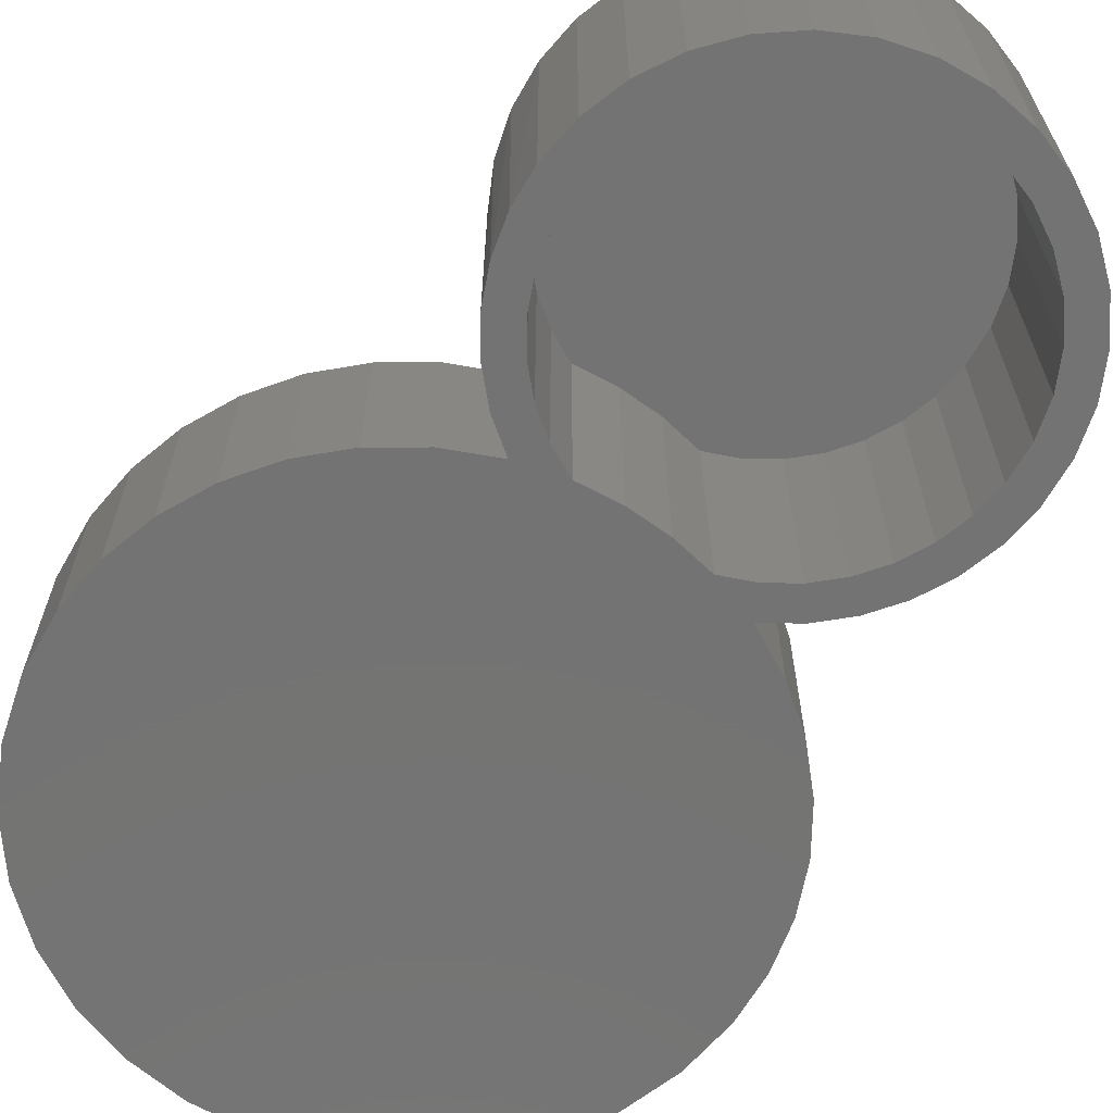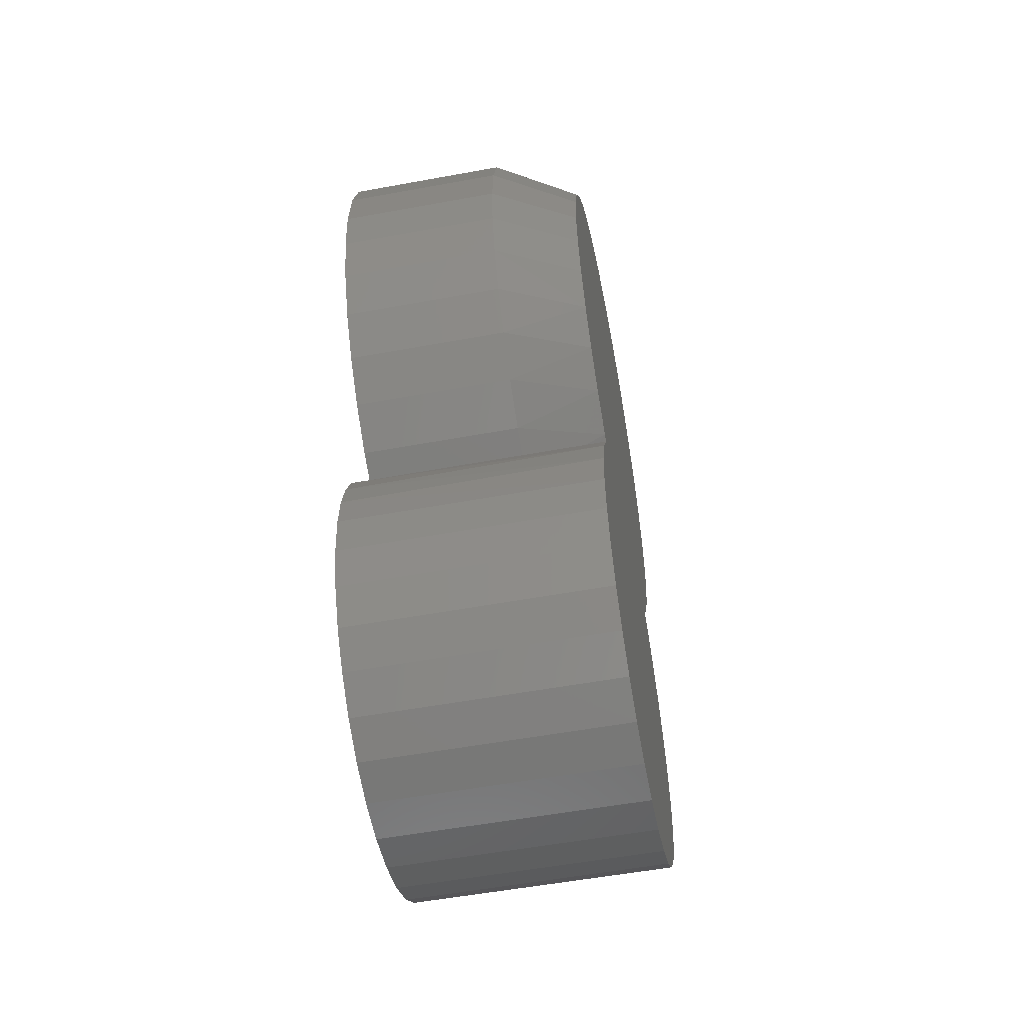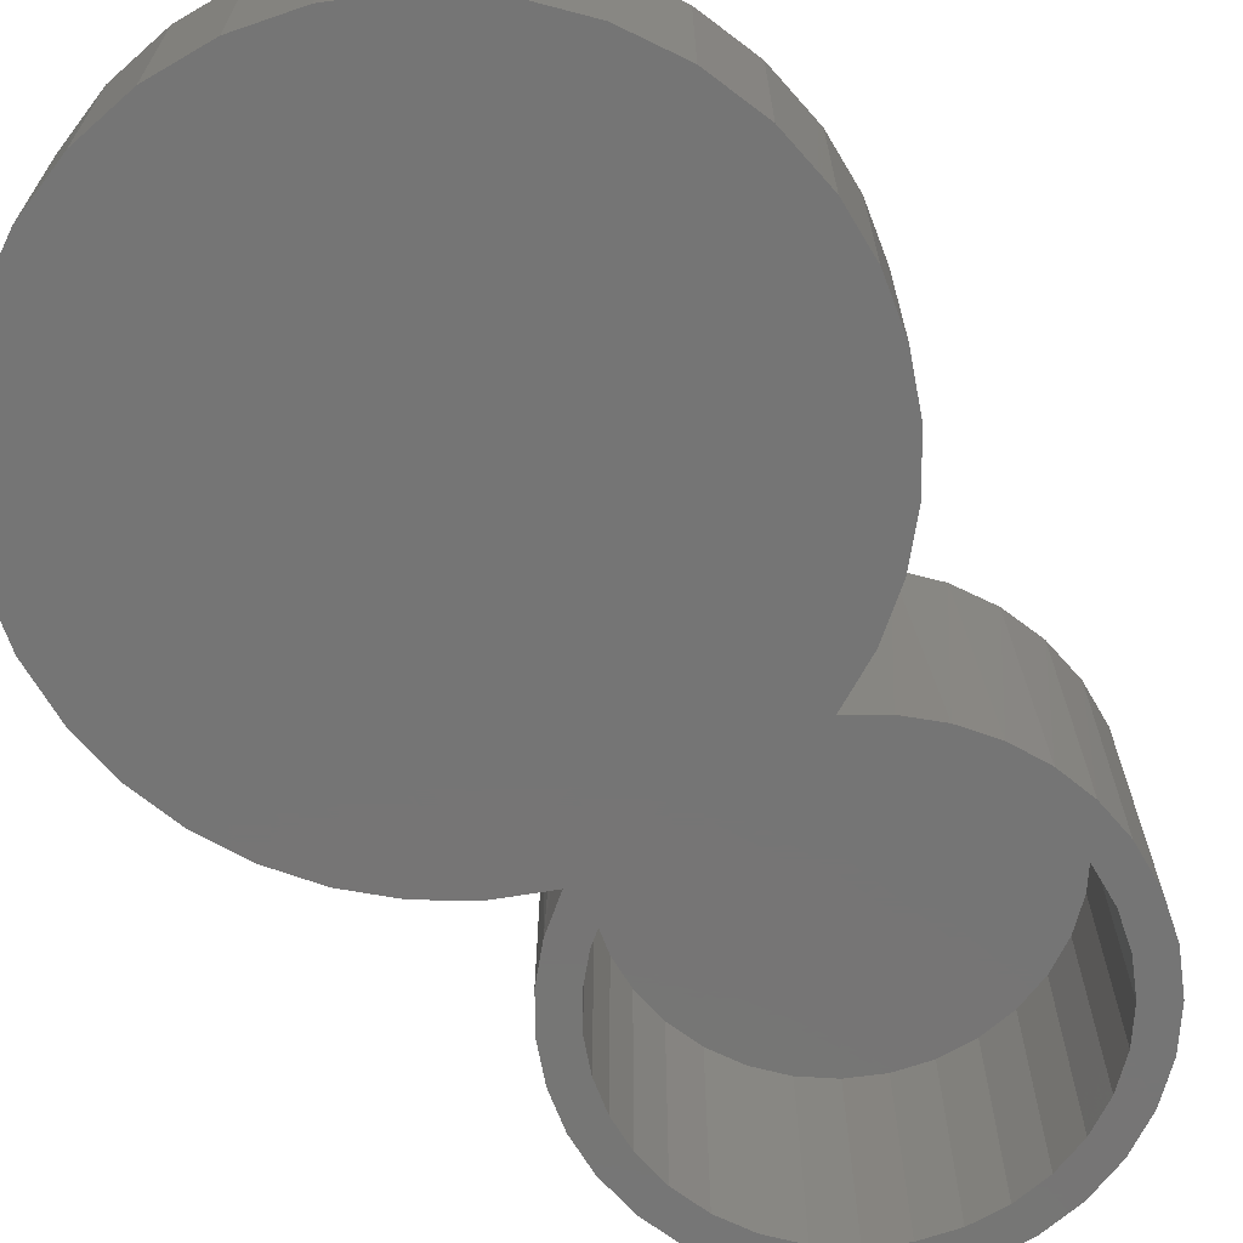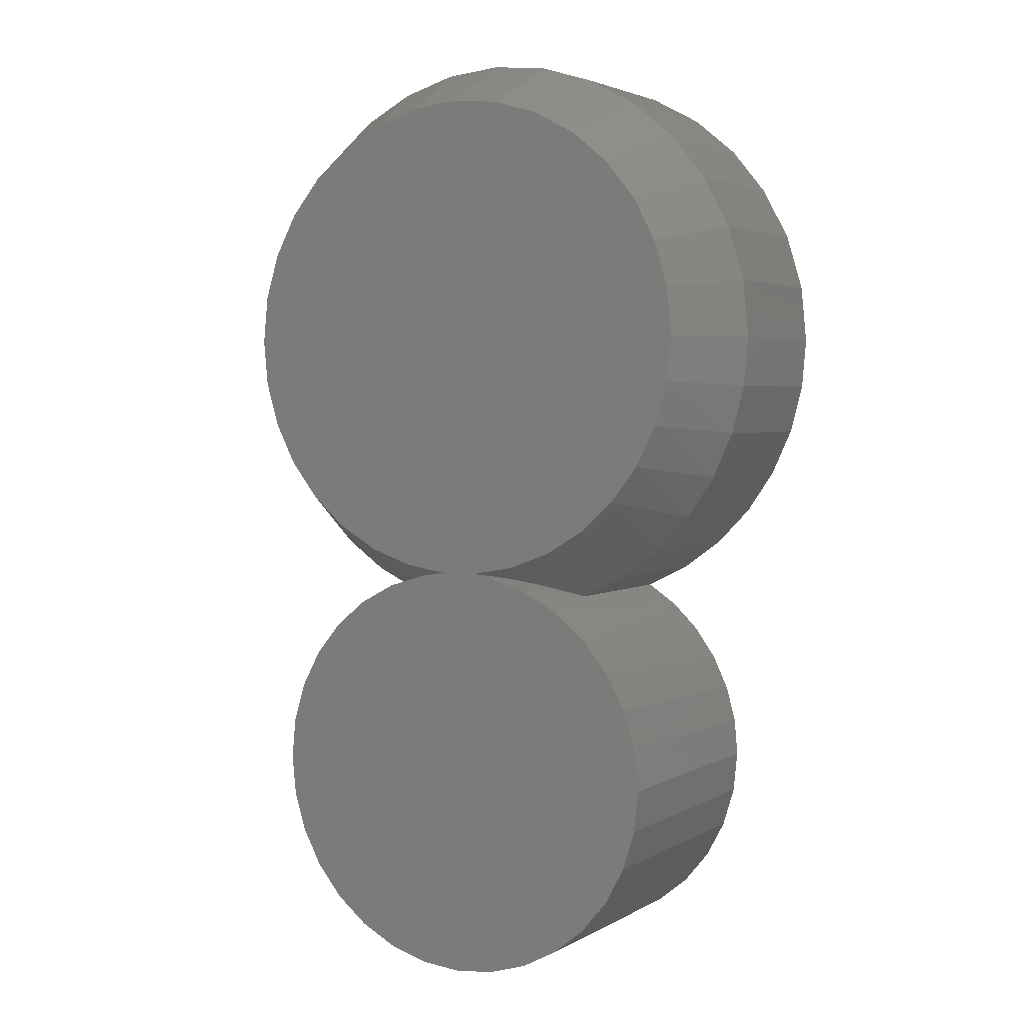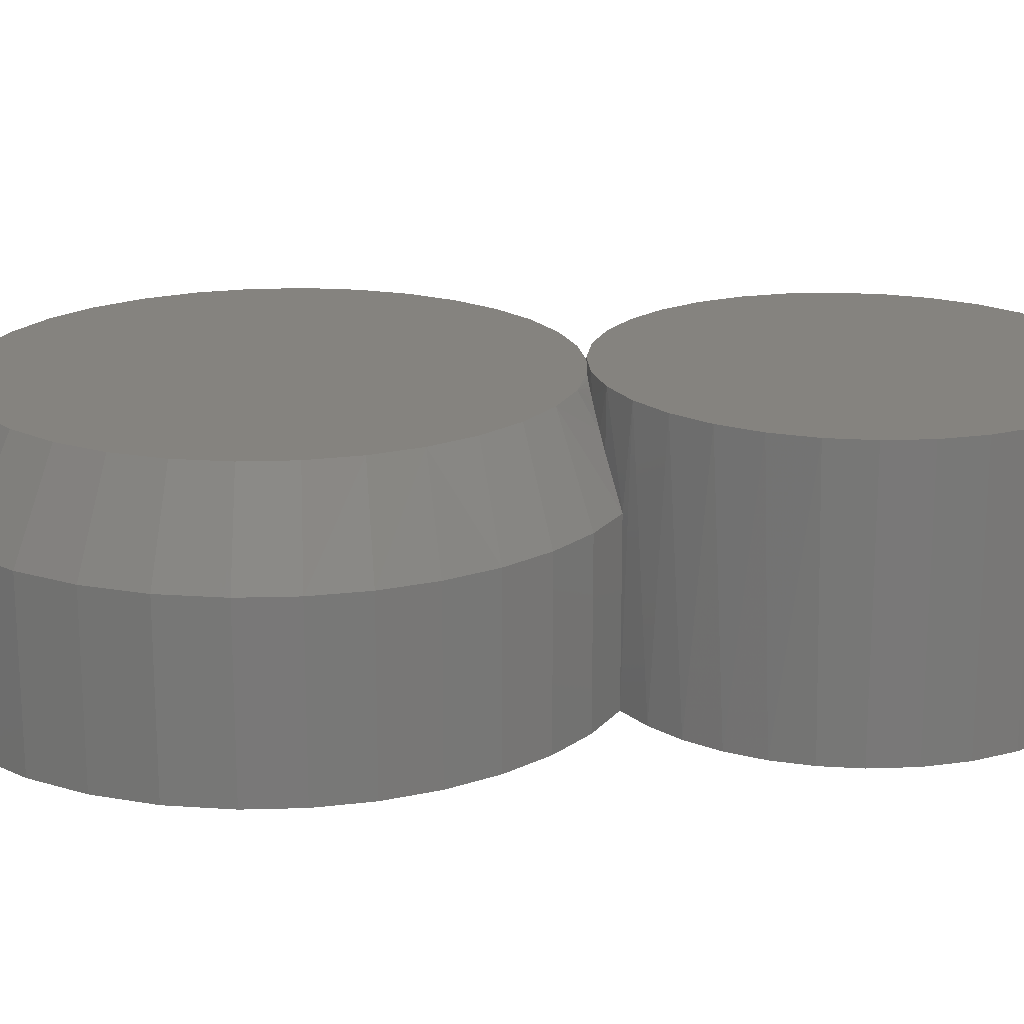
<metadata>
{"format":"stl","ext":"stl","renderer":"f3d","projection":"perspective","resolution":1024,"background":"white","views":[{"elev":-65.6,"azim":144.7,"up":"+Y"},{"elev":-54.9,"azim":101.0,"up":"+Z"},{"elev":-67.7,"azim":35.9,"up":"+Y"},{"elev":3.1,"azim":-150.8,"up":"+Z"},{"elev":18.9,"azim":91.9,"up":"+Y"}]}
</metadata>
<code>
# stl→obj: 232 verts, 460 faces
v 0.06806 6.414e-18 0.2194
v 0.02158 3.436e-18 0.2122
v -0.01283 1.546e-18 0.2125
v 0.006992 3.027e-17 0.7101
v 0.0556 3.27e-17 0.7053
v -0.04162 2.73e-17 0.7053
v -0.08836 2.392e-17 0.6911
v 0.1023 3.451e-17 0.6911
v -0.05852 -5.477e-19 0.2205
v -0.1019 -2.053e-18 0.2368
v 0.1124 9.749e-18 0.2351
v -0.1416 -2.918e-18 0.2609
v 0.1529 1.332e-17 0.259
v -0.1761 -3.112e-18 0.2919
v 0.1883 1.701e-17 0.29
v -0.2042 -2.629e-18 0.3287
v 0.2172 2.067e-17 0.3271
v -0.2251 -1.486e-18 0.3702
v 0.2386 2.418e-17 0.369
v -0.2379 2.783e-19 0.4148
v 0.2517 2.742e-17 0.4141
v -0.2422 2.602e-18 0.4609
v 0.2562 3.027e-17 0.4609
v -0.2374 5.567e-18 0.5096
v 0.2514 3.27e-17 0.5095
v -0.2232 8.949e-18 0.5563
v 0.2372 3.451e-17 0.5563
v -0.2002 1.262e-17 0.5994
v 0.2142 3.562e-17 0.5994
v -0.1692 1.643e-17 0.6371
v 0.1832 3.6e-17 0.6371
v -0.1314 2.025e-17 0.6681
v 0.1454 3.562e-17 0.6681
v 0.303 -0.08594 0.4609
v 0.303 -0.25 0.4609
v 0.2986 -0.08594 0.4098
v 0.2986 -0.25 0.4098
v 0.2854 -0.08594 0.3603
v 0.2854 -0.25 0.3603
v 0.2639 -0.08594 0.3138
v 0.2639 -0.25 0.3138
v 0.2346 -0.08594 0.2716
v 0.2346 -0.25 0.2716
v 0.1985 -0.08594 0.2352
v 0.1985 -0.25 0.2352
v 0.1567 -0.08594 0.2055
v 0.1567 -0.25 0.2055
v 0.1104 -0.08594 0.1835
v 0.1104 -0.25 0.1835
v -0.1022 -0.08594 0.1858
v -0.1022 -0.25 0.1858
v -0.1473 -0.08594 0.2083
v -0.1473 -0.25 0.2083
v -0.1879 -0.08594 0.2381
v -0.1879 -0.25 0.2381
v -0.2229 -0.08594 0.2744
v -0.2229 -0.25 0.2744
v -0.2512 -0.08594 0.3161
v -0.2512 -0.25 0.3161
v -0.272 -0.08594 0.362
v -0.272 -0.25 0.362
v -0.2848 -0.08594 0.4107
v -0.2848 -0.25 0.4107
v -0.2891 -0.08594 0.4609
v -0.2891 -0.25 0.4609
v -0.2834 -0.08594 0.5187
v -0.2834 -0.25 0.5187
v -0.2665 -0.08594 0.5742
v -0.2665 -0.25 0.5742
v -0.2392 -0.08594 0.6254
v -0.2392 -0.25 0.6254
v -0.2024 -0.08594 0.6703
v -0.2024 -0.25 0.6703
v -0.1575 -0.08594 0.7071
v -0.1575 -0.25 0.7071
v -0.1063 -0.08594 0.7345
v -0.1063 -0.25 0.7345
v -0.05077 -0.08594 0.7513
v -0.05077 -0.25 0.7513
v 0.00699 -0.08594 0.757
v 0.00699 -0.25 0.757
v 0.06475 -0.08594 0.7513
v 0.06475 -0.25 0.7513
v 0.1203 -0.08594 0.7345
v 0.1203 -0.25 0.7345
v 0.1715 -0.08594 0.7071
v 0.1715 -0.25 0.7071
v 0.2163 -0.08594 0.6703
v 0.2163 -0.25 0.6703
v 0.2531 -0.08594 0.6254
v 0.2531 -0.25 0.6254
v 0.2805 -0.08594 0.5742
v 0.2805 -0.25 0.5742
v 0.2974 -0.08594 0.5187
v 0.2974 -0.25 0.5187
v -0.2068 0.007812 0.04157
v -0.1978 -0.25 0.07366
v -0.1947 0.007812 0.08154
v -0.1818 -0.25 0.1076
v -0.175 0.007812 0.1184
v -0.16 -0.25 0.1382
v -0.1485 0.007812 0.1507
v -0.1332 -0.25 0.1646
v 0.04371 0.007812 0.209
v 0.02973 -0.002771 0.2113
v 0.03803 -0.006677 0.21
v 0.04831 -0.01301 0.208
v 0.1404 -0.25 0.1622
v 0.1205 0.007812 0.1772
v 0.1528 0.007812 0.1507
v 0.1662 -0.25 0.1359
v 0.1793 0.007812 0.1184
v 0.1872 -0.25 0.1057
v 0.199 0.007812 0.08154
v 0.2026 -0.25 0.07225
v 0.2111 0.007812 0.04157
v 0.08368 0.007812 0.1969
v 0.08244 -0.04579 0.1974
v 0.002138 0.007812 0.2131
v -0.0794 0.007812 0.1969
v -0.1162 0.007812 0.1772
v -0.07399 -0.04579 0.199
v -0.06185 -0.03218 0.2032
v -0.05039 -0.02136 0.2065
v -0.03964 -0.01302 0.2089
v -0.03943 0.007812 0.209
v -0.02933 -0.006678 0.2107
v -0.021 -0.002771 0.2118
v 0.059 -0.02136 0.2053
v 0.07039 -0.03218 0.2018
v -0.2109 0.007812 1.212e-16
v -0.2109 -0.25 1.212e-16
v -0.2076 -0.25 0.03741
v 0.2152 -0.25 -2.562e-17
v 0.2152 0.007812 -2.671e-16
v 0.212 -0.25 0.03667
v -0.06744 -0.25 -0.168
v -0.1162 -0.25 -0.1772
v -0.03333 -0.25 -0.1783
v -0.0794 -0.25 -0.1969
v 0.002138 -0.25 -0.1818
v -0.03943 -0.25 -0.209
v 0.002138 -0.25 -0.2131
v 0.1528 -0.25 -0.1507
v 0.1793 -0.25 -0.1184
v 0.1307 -0.25 -0.1286
v 0.1032 -0.25 -0.1512
v 0.07172 -0.25 -0.168
v 0.1205 -0.25 -0.1772
v 0.03761 -0.25 -0.1783
v 0.08368 -0.25 -0.1969
v 0.04371 -0.25 -0.209
v -0.0166 -0.25 0.1658
v 0.02436 -0.25 0.1654
v 0.06498 -0.25 0.1706
v -0.0571 -0.25 0.1719
v -0.08644 -0.25 0.1588
v -0.113 -0.25 0.1407
v -0.136 -0.25 0.1182
v -0.1547 -0.25 0.09207
v -0.1684 -0.25 0.06303
v -0.1768 -0.25 0.03201
v -0.1797 -0.25 2.083e-17
v -0.1762 -0.25 -0.03547
v -0.2068 -0.25 -0.04157
v -0.1658 -0.25 -0.06958
v -0.1947 -0.25 -0.08154
v -0.149 -0.25 -0.101
v -0.175 -0.25 -0.1184
v -0.1264 -0.25 -0.1286
v -0.1485 -0.25 -0.1507
v -0.09888 -0.25 -0.1512
v 0.09357 -0.25 0.1572
v 0.1194 -0.25 0.139
v 0.1417 -0.25 0.1166
v 0.1598 -0.25 0.09065
v 0.1731 -0.25 0.062
v 0.1812 -0.25 0.03148
v 0.184 -0.25 -2.37e-17
v 0.2111 -0.25 -0.04157
v 0.1805 -0.25 -0.03547
v 0.199 -0.25 -0.08154
v 0.1701 -0.25 -0.06958
v 0.1533 -0.25 -0.101
v 0.06498 -0.02344 0.1706
v 0.02436 -0.02344 0.1654
v -0.0166 -0.02344 0.1658
v -0.0571 -0.02344 0.1719
v 0.09357 -0.02344 0.1572
v -0.08644 -0.02344 0.1588
v 0.07172 -0.02344 -0.168
v -0.03333 -0.02344 -0.1783
v 0.03761 -0.02344 -0.1783
v 0.002138 -0.02344 -0.1818
v 0.1194 -0.02344 0.139
v -0.113 -0.02344 0.1407
v 0.1417 -0.02344 0.1166
v -0.136 -0.02344 0.1182
v 0.1598 -0.02344 0.09065
v -0.1547 -0.02344 0.09207
v 0.1731 -0.02344 0.062
v -0.1684 -0.02344 0.06303
v 0.1812 -0.02344 0.03148
v -0.1768 -0.02344 0.03201
v 0.184 -0.02344 -6.824e-17
v -0.1797 -0.02344 2.083e-17
v 0.1805 -0.02344 -0.03547
v -0.1762 -0.02344 -0.03547
v 0.1701 -0.02344 -0.06958
v -0.1658 -0.02344 -0.06958
v 0.1533 -0.02344 -0.101
v -0.149 -0.02344 -0.101
v 0.1307 -0.02344 -0.1286
v -0.1264 -0.02344 -0.1286
v 0.1032 -0.02344 -0.1512
v -0.09888 -0.02344 -0.1512
v -0.06744 -0.02344 -0.168
v 0.2111 0.007812 -0.04157
v 0.199 0.007812 -0.08154
v 0.1793 0.007812 -0.1184
v 0.1528 0.007812 -0.1507
v 0.1205 0.007812 -0.1772
v 0.08368 0.007812 -0.1969
v 0.04371 0.007812 -0.209
v 0.002138 0.007812 -0.2131
v -0.03943 0.007812 -0.209
v -0.0794 0.007812 -0.1969
v -0.1162 0.007812 -0.1772
v -0.1485 0.007812 -0.1507
v -0.175 0.007812 -0.1184
v -0.1947 0.007812 -0.08154
v -0.2068 0.007812 -0.04157
f 1 2 3
f 4 5 6
f 7 6 5
f 8 7 5
f 3 9 1
f 1 9 10
f 1 10 11
f 11 10 12
f 11 12 13
f 13 12 14
f 13 14 15
f 15 14 16
f 15 16 17
f 17 16 18
f 17 18 19
f 19 18 20
f 19 20 21
f 21 20 22
f 21 22 23
f 23 22 24
f 23 24 25
f 25 24 26
f 25 26 27
f 27 26 28
f 27 28 29
f 29 28 30
f 29 30 31
f 31 30 32
f 31 32 33
f 33 32 7
f 33 7 8
f 34 35 36
f 36 35 37
f 36 37 38
f 38 37 39
f 38 39 40
f 40 39 41
f 40 41 42
f 42 41 43
f 42 43 44
f 44 43 45
f 44 45 46
f 46 45 47
f 46 47 48
f 48 47 49
f 50 51 52
f 52 51 53
f 52 53 54
f 54 53 55
f 54 55 56
f 56 55 57
f 56 57 58
f 58 57 59
f 58 59 60
f 60 59 61
f 60 61 62
f 62 61 63
f 62 63 64
f 64 63 65
f 64 65 66
f 66 65 67
f 66 67 68
f 68 67 69
f 68 69 70
f 70 69 71
f 70 71 72
f 72 71 73
f 72 73 74
f 74 73 75
f 74 75 76
f 76 75 77
f 76 77 78
f 78 77 79
f 78 79 80
f 80 79 81
f 80 81 82
f 82 81 83
f 82 83 84
f 84 83 85
f 84 85 86
f 86 85 87
f 86 87 88
f 88 87 89
f 88 89 90
f 90 89 91
f 90 91 92
f 92 91 93
f 92 93 94
f 94 93 95
f 94 95 34
f 34 95 35
f 96 97 98
f 98 97 99
f 98 99 100
f 100 99 101
f 100 101 102
f 102 101 103
f 104 105 106
f 106 107 104
f 49 108 109
f 109 108 110
f 110 108 111
f 110 111 112
f 111 113 112
f 114 112 113
f 113 115 114
f 116 114 115
f 48 49 109
f 48 109 117
f 48 117 118
f 2 105 104
f 2 104 119
f 2 119 3
f 120 121 50
f 120 50 122
f 120 122 123
f 120 123 124
f 120 124 125
f 120 125 126
f 126 125 127
f 126 127 128
f 126 128 3
f 126 3 119
f 117 104 107
f 117 107 129
f 117 129 130
f 117 130 118
f 51 50 103
f 103 50 121
f 103 121 102
f 131 132 96
f 96 132 133
f 96 133 97
f 134 135 136
f 136 135 116
f 136 116 115
f 48 11 46
f 48 118 11
f 118 130 11
f 13 44 46
f 13 46 11
f 15 42 44
f 15 44 13
f 17 42 15
f 1 11 130
f 1 130 129
f 1 129 107
f 1 107 106
f 1 106 105
f 1 105 2
f 23 34 21
f 21 34 36
f 21 36 19
f 19 36 38
f 19 38 17
f 17 38 40
f 17 40 42
f 50 10 122
f 50 52 10
f 16 14 56
f 12 52 54
f 12 54 14
f 54 56 14
f 10 52 12
f 122 10 123
f 9 3 128
f 9 128 127
f 9 127 125
f 9 125 124
f 9 124 123
f 9 123 10
f 64 22 62
f 62 22 20
f 62 20 60
f 60 20 18
f 60 18 58
f 58 18 16
f 58 16 56
f 6 78 4
f 4 78 80
f 4 80 5
f 5 80 82
f 5 82 8
f 8 82 84
f 8 84 33
f 33 84 86
f 33 86 31
f 31 86 88
f 31 88 29
f 29 88 90
f 29 90 27
f 27 90 92
f 27 92 25
f 25 92 94
f 25 94 23
f 23 94 34
f 78 6 76
f 76 6 7
f 76 7 74
f 74 7 32
f 74 32 72
f 72 32 30
f 72 30 70
f 70 30 28
f 70 28 68
f 68 28 26
f 68 26 66
f 66 26 24
f 66 24 64
f 64 24 22
f 35 95 37
f 65 63 67
f 137 138 139
f 139 138 140
f 141 139 140
f 141 140 142
f 141 142 143
f 144 145 146
f 144 146 147
f 144 147 148
f 144 148 149
f 148 150 149
f 151 149 150
f 151 150 141
f 152 151 141
f 141 143 152
f 79 153 81
f 81 153 154
f 81 154 83
f 83 154 155
f 83 155 85
f 85 155 49
f 85 49 87
f 87 49 47
f 87 47 89
f 89 47 45
f 89 45 91
f 91 45 43
f 91 43 93
f 93 43 41
f 93 41 95
f 95 41 39
f 95 39 37
f 153 79 156
f 156 79 77
f 156 77 51
f 51 77 53
f 53 77 75
f 53 75 55
f 55 75 73
f 55 73 57
f 57 73 71
f 57 71 59
f 59 71 69
f 59 69 61
f 61 69 67
f 61 67 63
f 156 51 157
f 157 51 103
f 157 103 158
f 158 103 101
f 158 101 159
f 159 101 99
f 159 99 160
f 160 99 97
f 160 97 161
f 161 97 162
f 162 97 133
f 162 133 163
f 163 133 132
f 163 132 164
f 164 132 165
f 164 165 166
f 166 165 167
f 166 167 168
f 168 167 169
f 168 169 170
f 170 169 171
f 170 171 172
f 172 171 138
f 172 138 137
f 49 155 108
f 108 155 173
f 108 173 111
f 111 173 174
f 111 174 113
f 113 174 175
f 113 175 115
f 115 175 176
f 115 176 177
f 115 177 136
f 136 177 178
f 136 178 134
f 134 178 179
f 134 179 180
f 180 179 181
f 180 181 182
f 182 181 183
f 182 183 145
f 145 183 184
f 145 184 146
f 185 155 186
f 186 155 154
f 186 154 187
f 187 154 153
f 187 153 188
f 188 153 156
f 185 186 189
f 188 190 187
f 186 187 190
f 186 190 189
f 191 192 193
f 193 192 194
f 189 190 195
f 195 190 196
f 195 196 197
f 197 196 198
f 197 198 199
f 199 198 200
f 199 200 201
f 201 200 202
f 201 202 203
f 203 202 204
f 203 204 205
f 205 204 206
f 205 206 207
f 207 206 208
f 207 208 209
f 209 208 210
f 209 210 211
f 211 210 212
f 211 212 213
f 213 212 214
f 213 214 215
f 215 214 216
f 215 216 191
f 191 216 217
f 191 217 192
f 200 161 202
f 202 161 162
f 202 162 204
f 204 162 163
f 204 163 206
f 161 200 160
f 160 200 198
f 160 198 159
f 159 198 196
f 159 196 158
f 158 196 190
f 158 190 157
f 157 190 188
f 157 188 156
f 197 174 195
f 195 174 173
f 195 173 189
f 189 173 155
f 189 155 185
f 174 197 175
f 175 197 199
f 175 199 176
f 176 199 201
f 176 201 177
f 177 201 203
f 177 203 178
f 178 203 205
f 178 205 179
f 194 150 193
f 193 150 148
f 193 148 191
f 191 148 147
f 191 147 215
f 215 147 146
f 215 146 213
f 213 146 184
f 213 184 211
f 211 184 183
f 211 183 209
f 209 183 181
f 209 181 207
f 207 181 179
f 207 179 205
f 150 194 141
f 141 194 192
f 141 192 139
f 139 192 217
f 139 217 137
f 137 217 216
f 137 216 172
f 172 216 214
f 172 214 170
f 170 214 212
f 170 212 168
f 168 212 210
f 168 210 166
f 166 210 208
f 166 208 164
f 164 208 206
f 164 206 163
f 135 134 218
f 218 134 180
f 218 180 219
f 219 180 182
f 219 182 220
f 220 182 145
f 220 145 221
f 221 145 144
f 221 144 222
f 222 144 149
f 222 149 223
f 223 149 151
f 223 151 224
f 224 151 152
f 224 152 225
f 225 152 143
f 225 143 226
f 226 143 142
f 226 142 227
f 227 142 140
f 227 140 228
f 228 140 138
f 228 138 229
f 229 138 171
f 229 171 230
f 230 171 169
f 230 169 231
f 231 169 167
f 231 167 232
f 232 167 165
f 232 165 131
f 131 165 132
f 119 104 126
f 120 126 104
f 117 120 104
f 224 226 223
f 225 226 224
f 226 227 223
f 223 227 228
f 223 228 222
f 222 228 229
f 222 229 221
f 221 229 230
f 221 230 220
f 220 230 231
f 220 231 219
f 219 231 232
f 219 232 218
f 218 232 131
f 218 131 135
f 135 131 96
f 135 96 116
f 116 96 98
f 116 98 114
f 114 98 100
f 114 100 112
f 112 100 102
f 112 102 110
f 110 102 121
f 110 121 109
f 109 121 120
f 109 120 117

</code>
